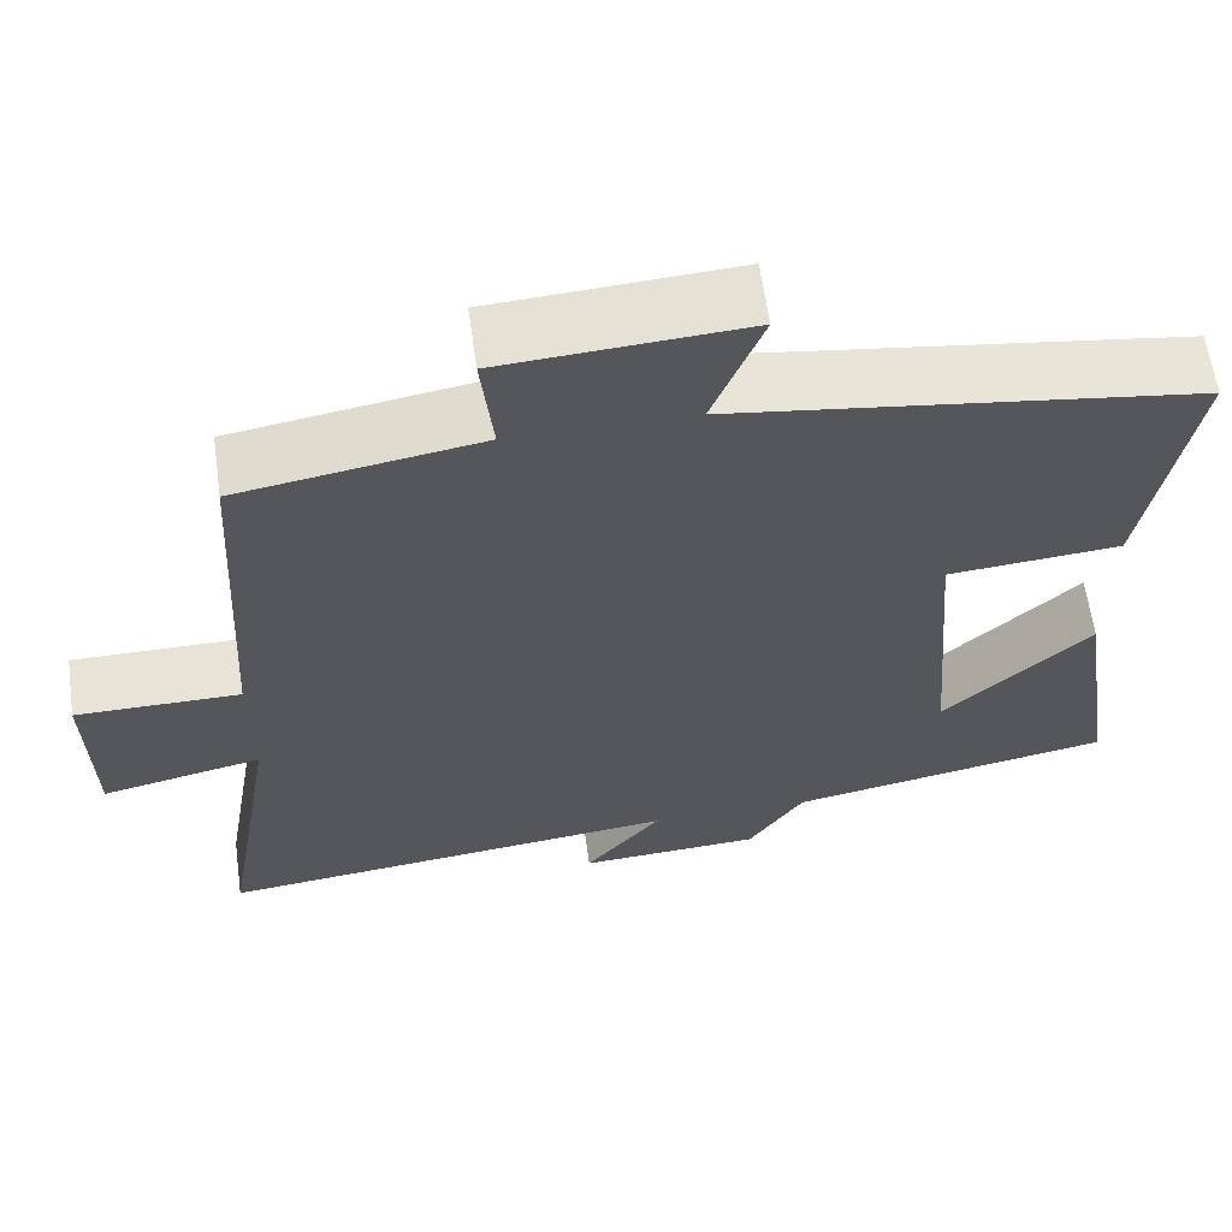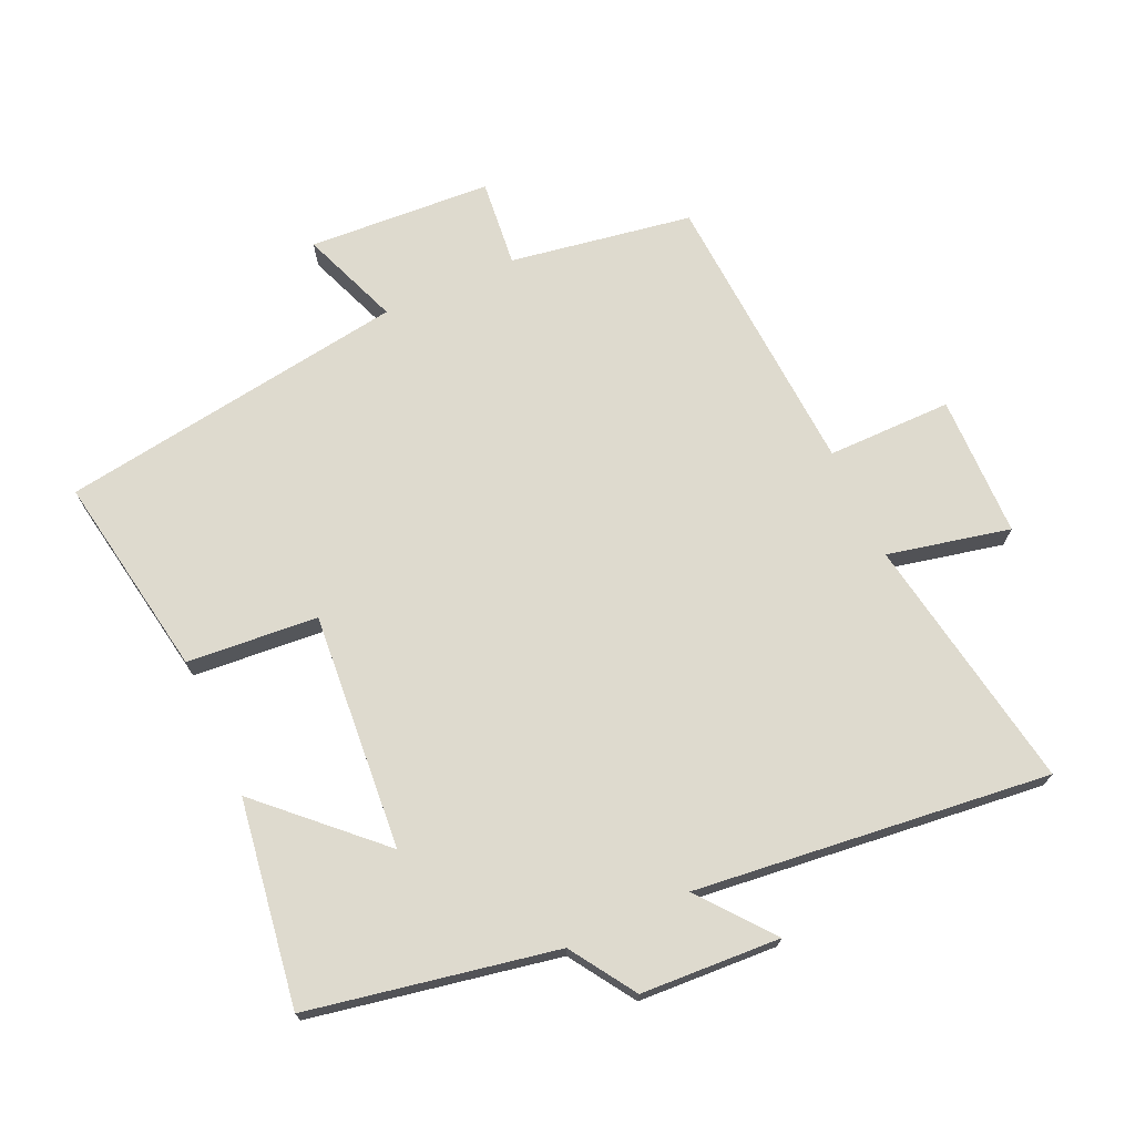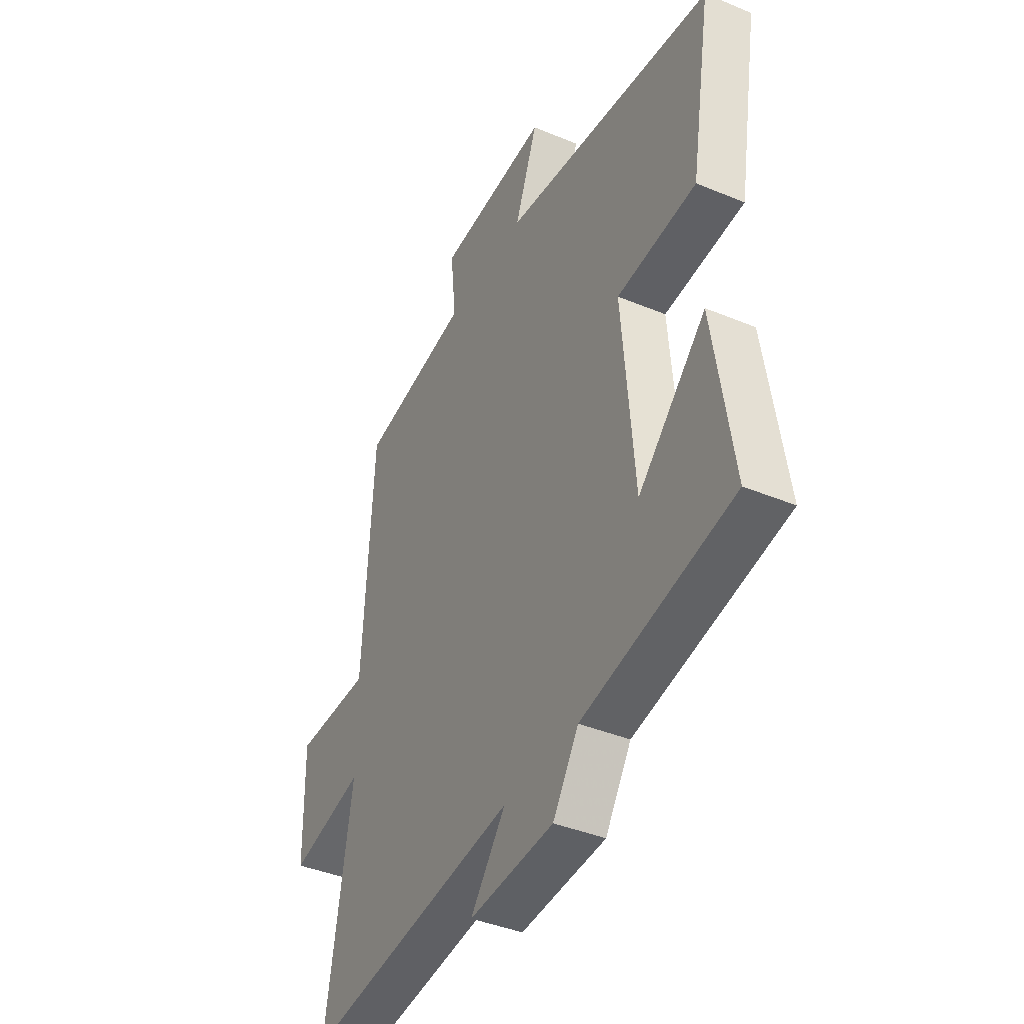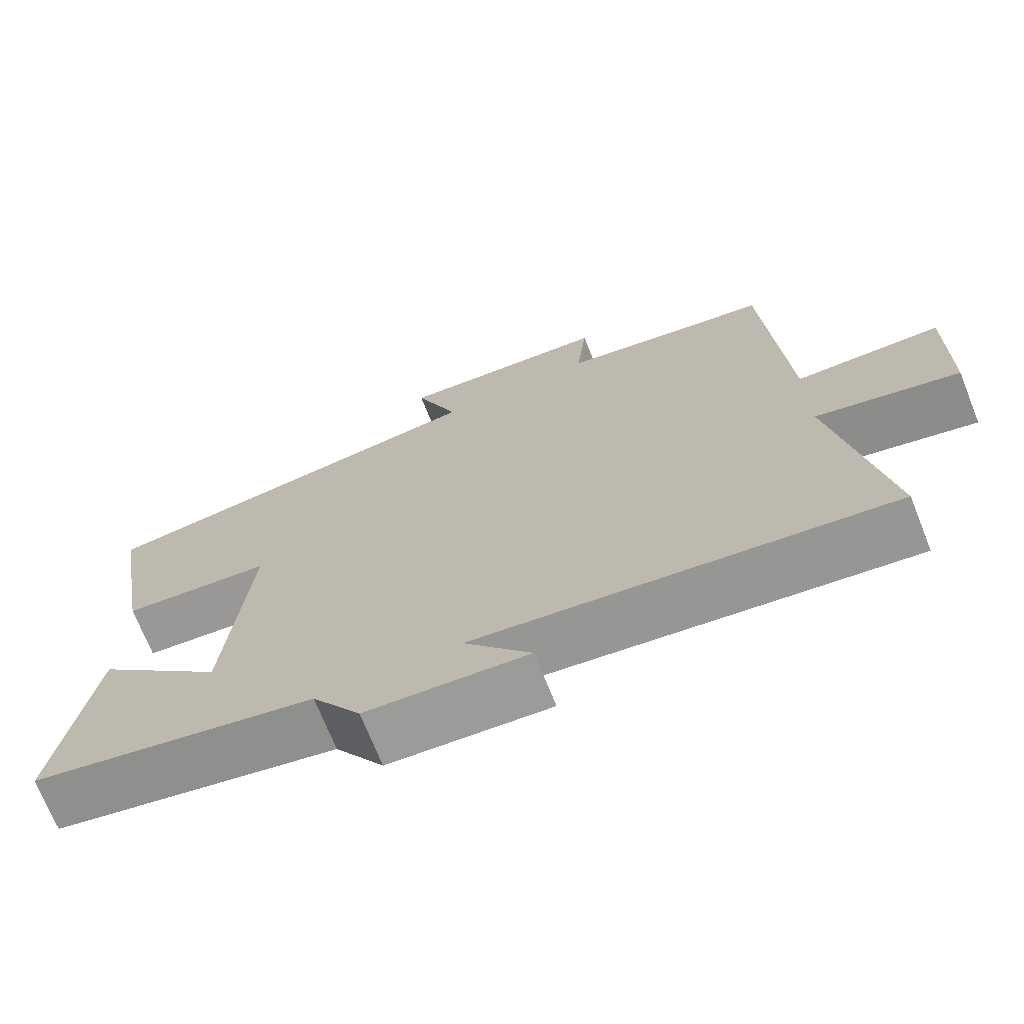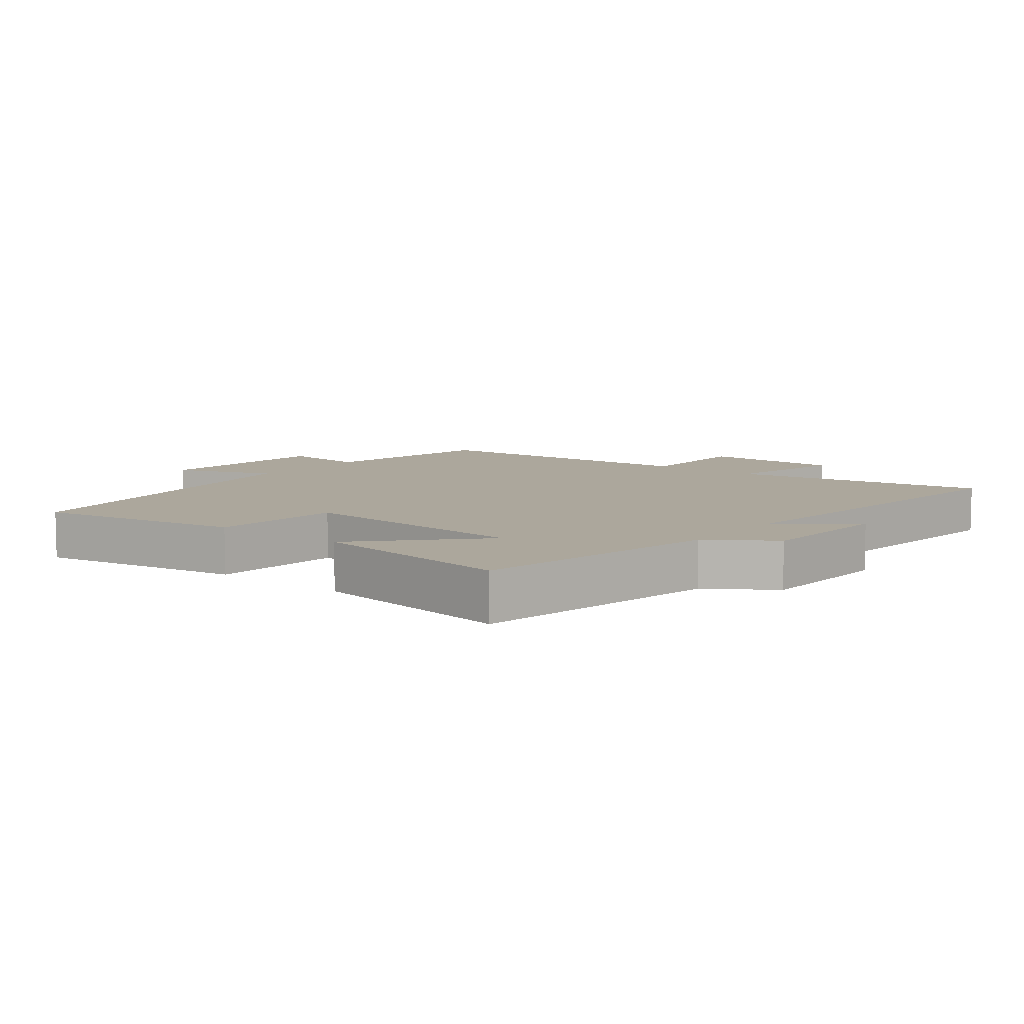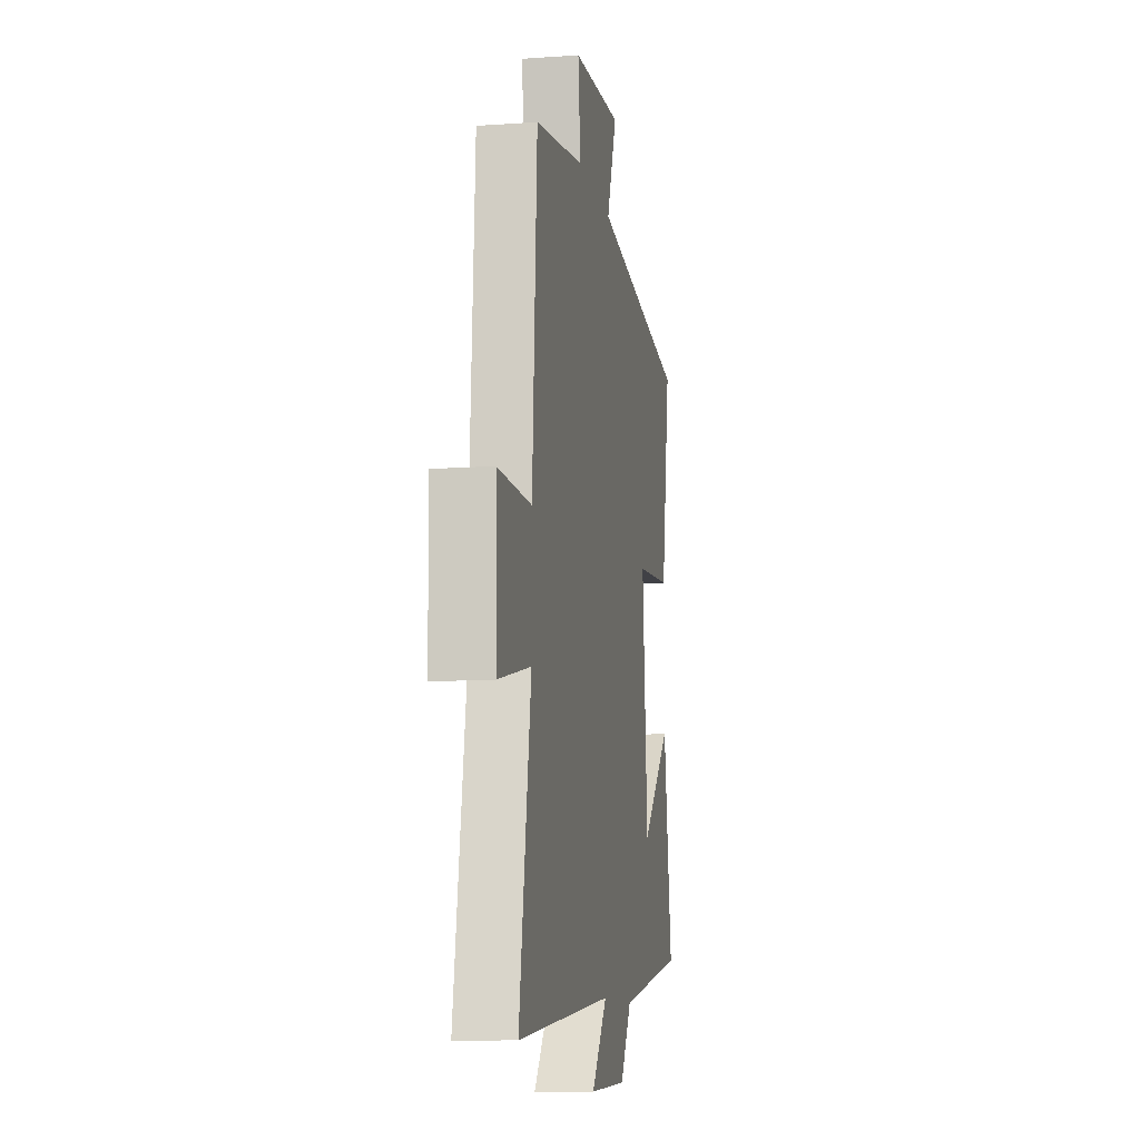
<metadata>
{"format":"obj","ext":"obj","renderer":"f3d","projection":"perspective","resolution":1024,"background":"white","views":[{"elev":62.6,"azim":-7.9,"up":"+Z"},{"elev":71.2,"azim":155.5,"up":"+Y"},{"elev":-40.5,"azim":63.0,"up":"+Z"},{"elev":-71.2,"azim":-158.2,"up":"+Z"},{"elev":8.3,"azim":128.1,"up":"+Y"},{"elev":-10.8,"azim":-79.9,"up":"+Z"}]}
</metadata>
<code>
v -0.474 0.07 0.453
v -0.194 0.07 0.5
v -0.208 0.07 0.634
v 0.074 0.07 0.652
v 0.016 0.07 0.5
v 0.553 0.07 0.421
v 0.5 0.07 0.107
v 0.299 0.07 0.09
v 0.329 0.07 -0.274
v 0.5 0.07 -0.111
v 0.548 0.07 -0.427
v 0.169 0.07 -0.5
v 0.104 0.07 -0.6
v -0.11 0.07 -0.612
v -0.021 0.07 -0.5
v -0.566 0.07 -0.562
v -0.5 0.07 -0.167
v -0.688 0.07 -0.209
v -0.692 0.07 0.009
v -0.5 0.07 0.009
v -0.474 0 0.453
v -0.194 0 0.5
v -0.208 0 0.634
v 0.074 0 0.652
v 0.016 0 0.5
v 0.553 0 0.421
v 0.5 0 0.107
v 0.299 0 0.09
v 0.329 0 -0.274
v 0.5 0 -0.111
v 0.548 0 -0.427
v 0.169 0 -0.5
v 0.104 0 -0.6
v -0.11 0 -0.612
v -0.021 0 -0.5
v -0.566 0 -0.562
v -0.5 0 -0.167
v -0.688 0 -0.209
v -0.692 0 0.009
v -0.5 0 0.009
f 17 18 19 20
f 17 20 1 2
f 15 16 17 2
f 12 13 14 15
f 9 10 11 12
f 8 9 12 15
f 5 6 7 8
f 5 8 15 2
f 2 3 4 5
f 40 39 38 37
f 22 21 40 37
f 22 37 36 35
f 35 34 33 32
f 32 31 30 29
f 35 32 29 28
f 28 27 26 25
f 22 35 28 25
f 25 24 23 22
f 1 21 22 2
f 2 22 23 3
f 3 23 24 4
f 4 24 25 5
f 5 25 26 6
f 6 26 27 7
f 7 27 28 8
f 8 28 29 9
f 9 29 30 10
f 10 30 31 11
f 11 31 32 12
f 12 32 33 13
f 13 33 34 14
f 14 34 35 15
f 15 35 36 16
f 16 36 37 17
f 17 37 38 18
f 18 38 39 19
f 19 39 40 20
f 20 40 21 1

</code>
